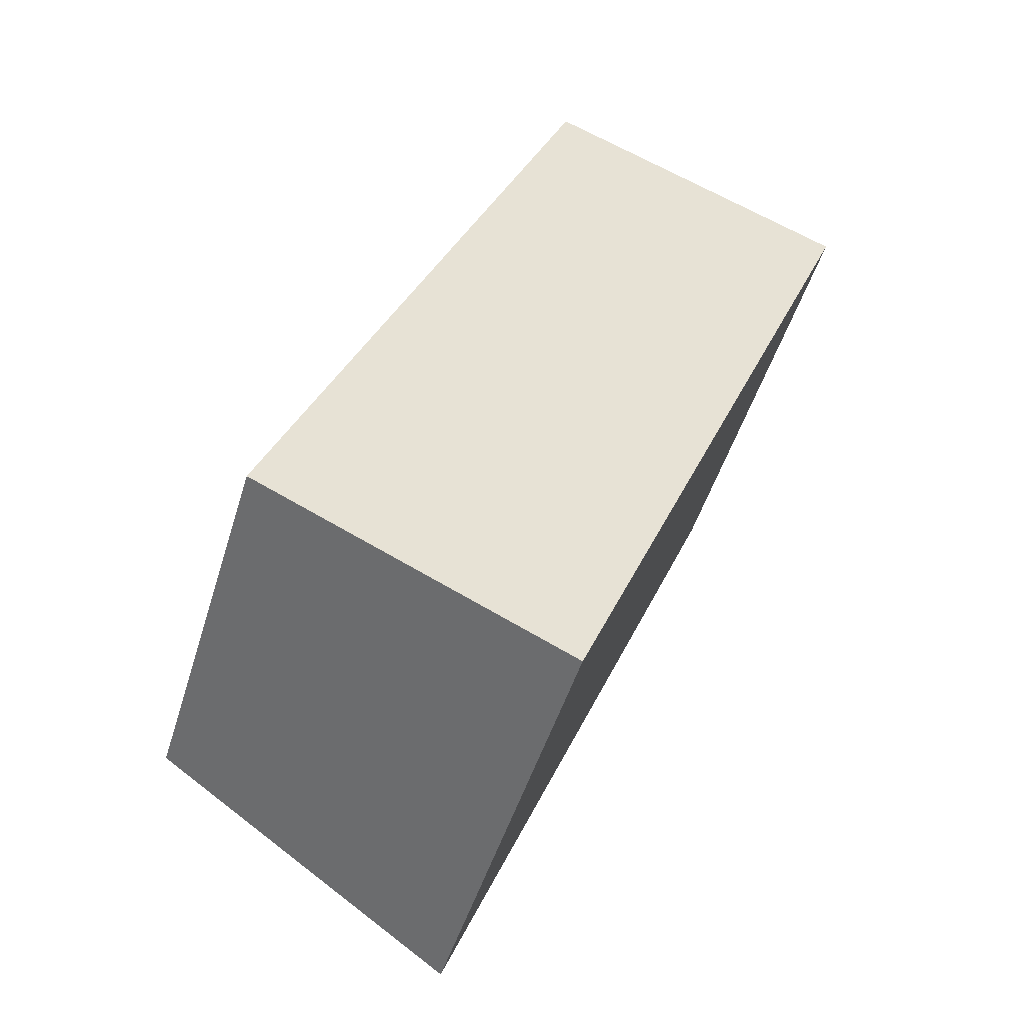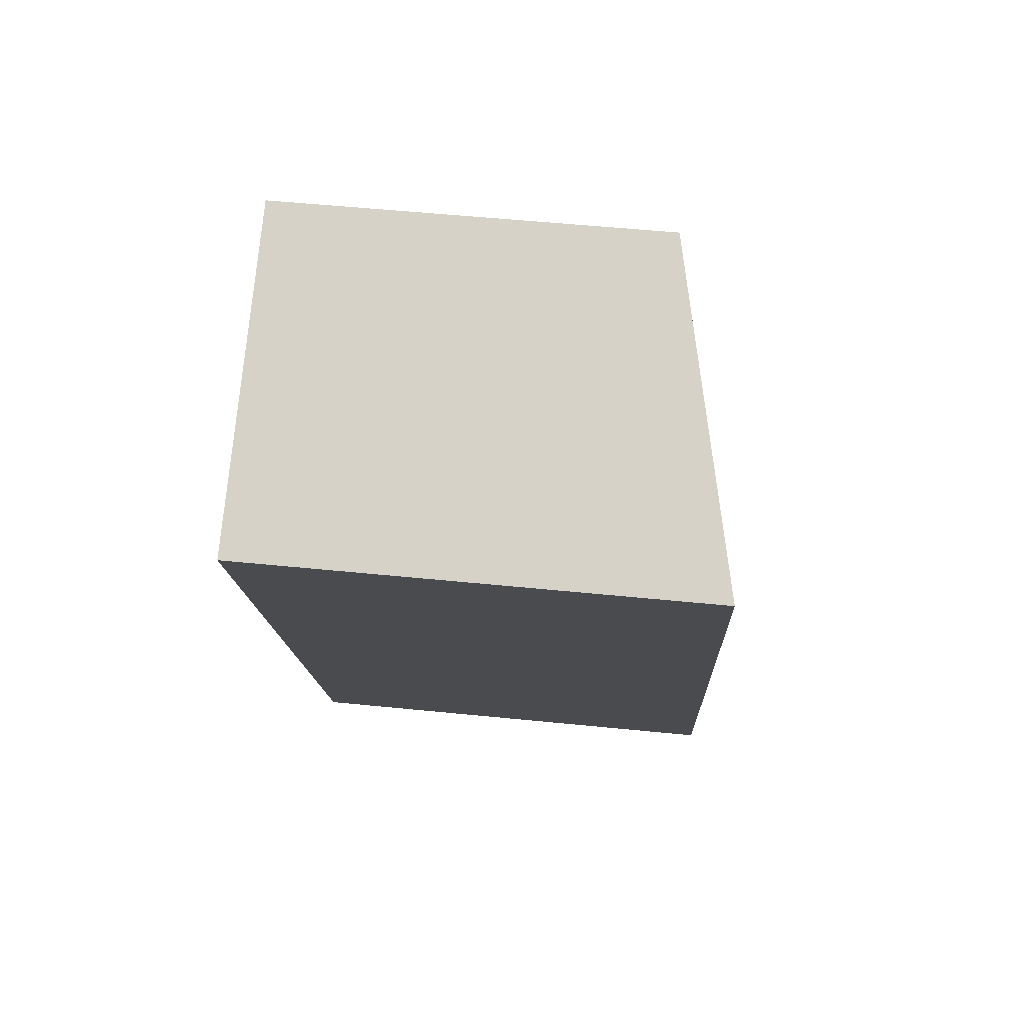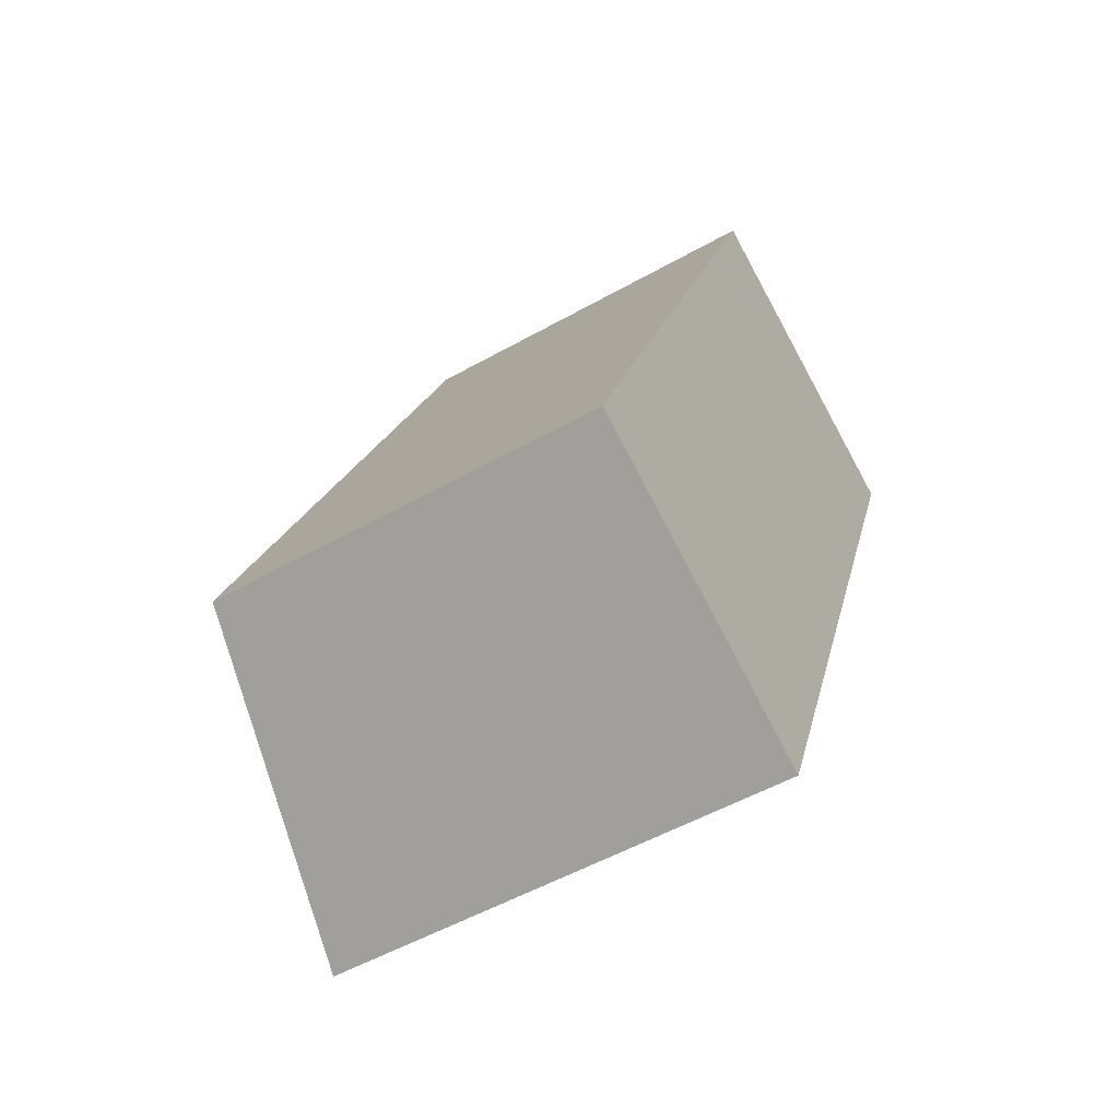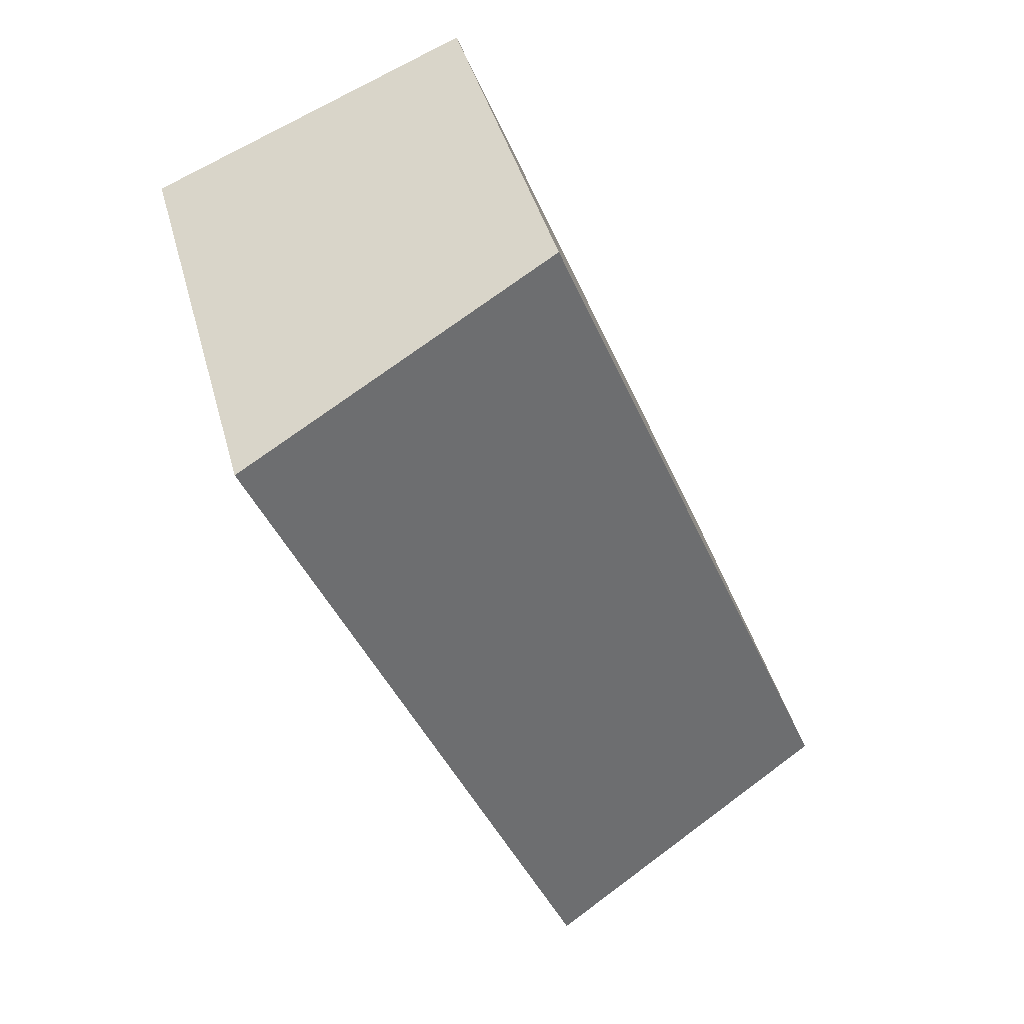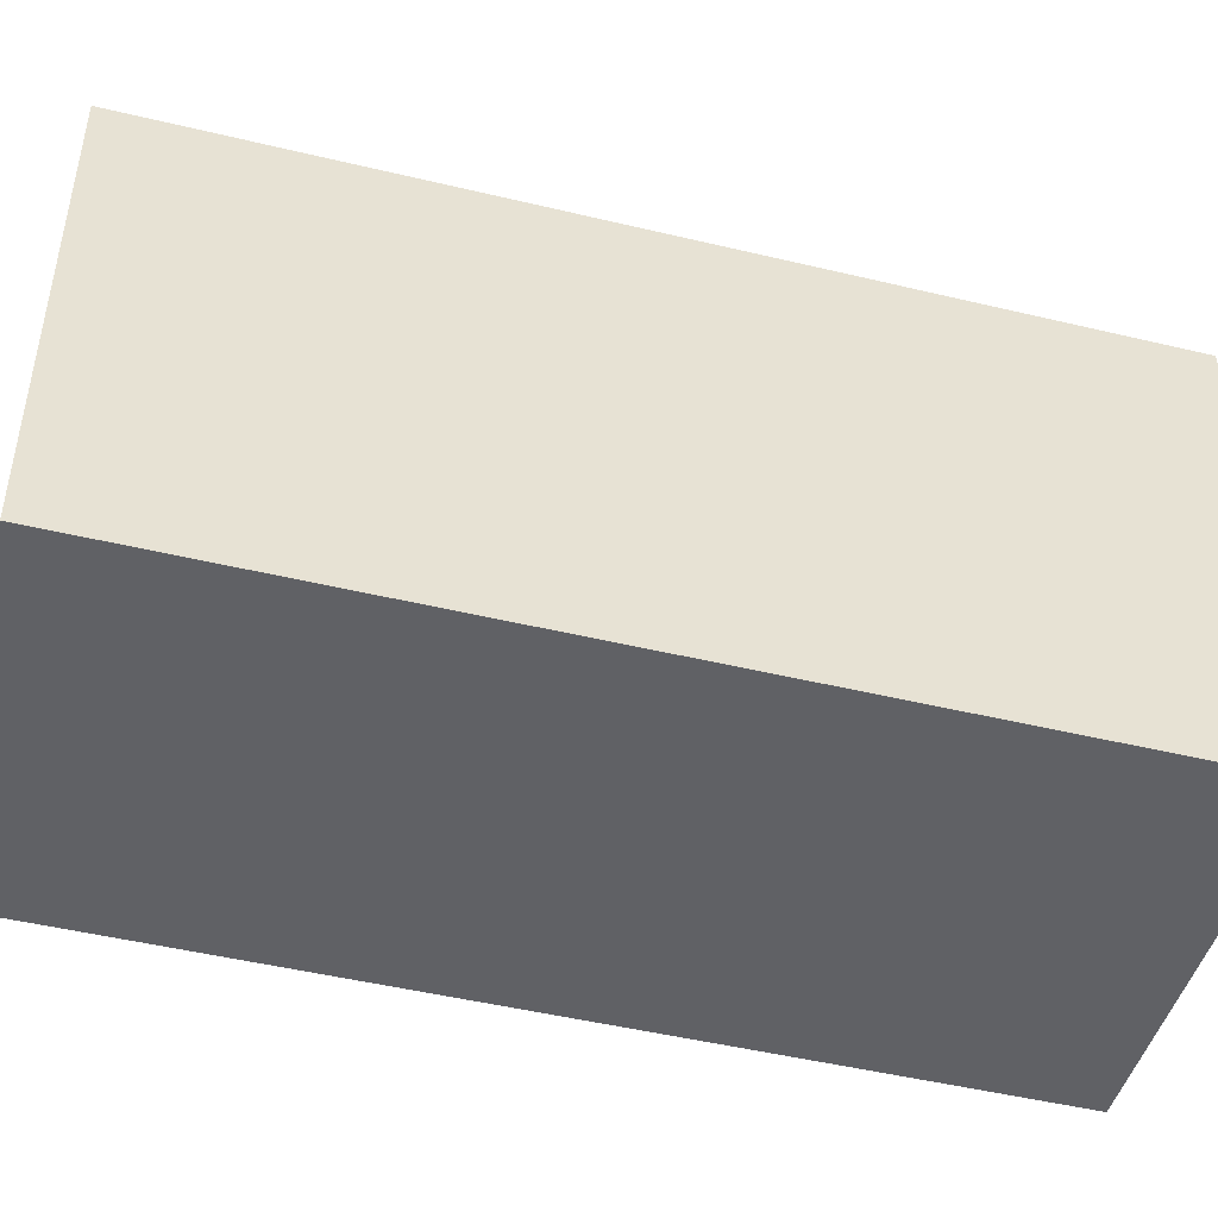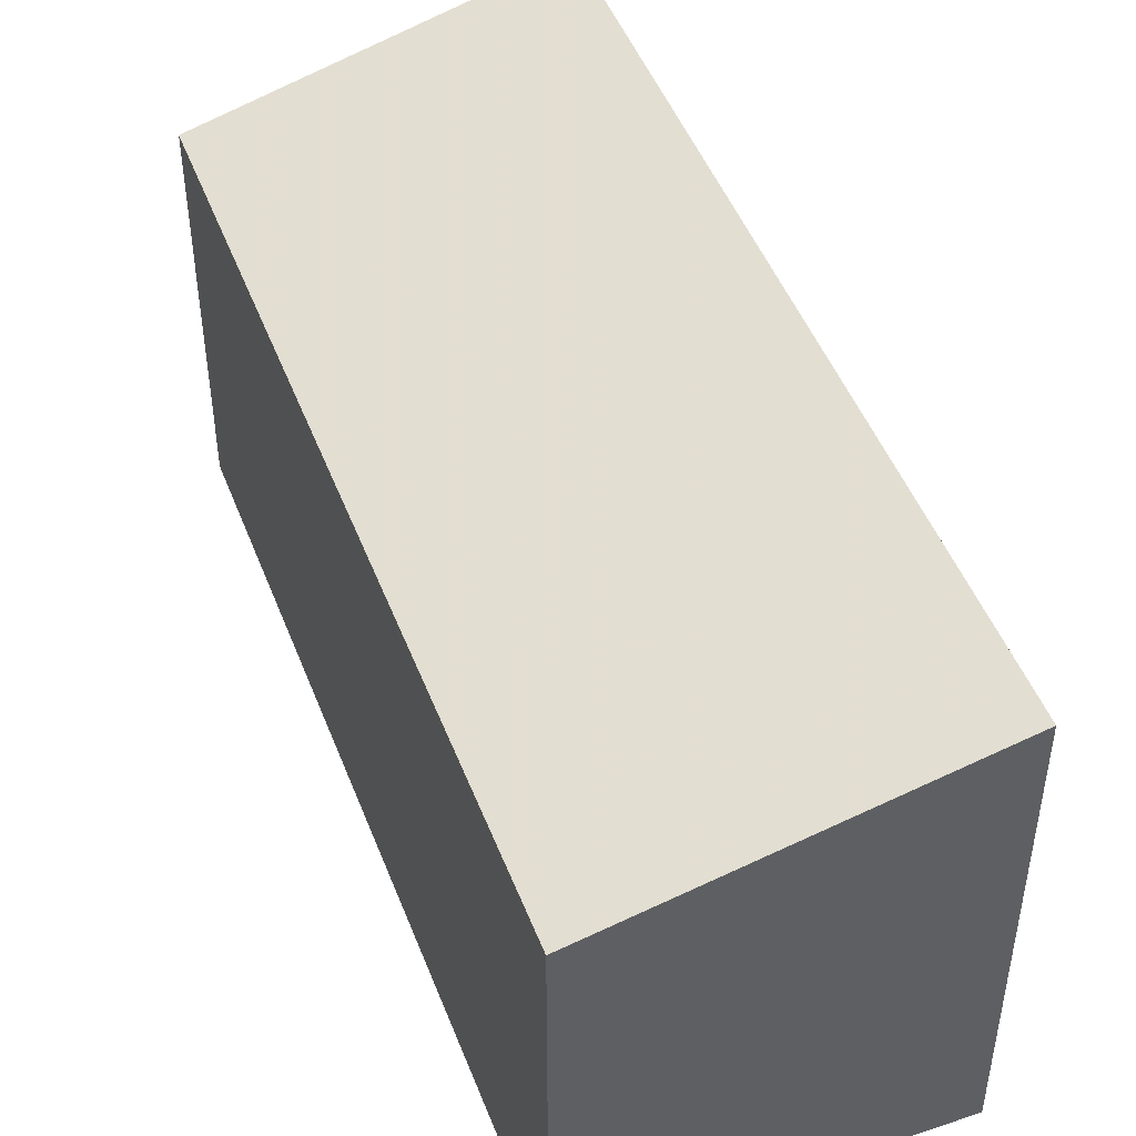
<metadata>
{"format":"obj","ext":"obj","renderer":"f3d","projection":"perspective","resolution":1024,"background":"white","views":[{"elev":-49.4,"azim":163.2,"up":"+Y"},{"elev":54.2,"azim":-83.9,"up":"+Y"},{"elev":-53.1,"azim":121.1,"up":"+Y"},{"elev":43.0,"azim":-14.9,"up":"+Y"},{"elev":-49.0,"azim":-82.6,"up":"+Z"},{"elev":48.6,"azim":-178.6,"up":"+Z"}]}
</metadata>
<code>
v -1204 -1143 2.219
v -1202 -1142 1.852
v -1201 -1146 1.841
v -1202 -1146 2.205
v -1202 -1142 1.852
v -1204 -1143 2.219
v -1204 -1143 0
v -1202 -1142 -2.22e-16
v -1201 -1146 1.841
v -1202 -1142 1.852
v -1202 -1142 -2.22e-16
v -1201 -1146 -2.22e-16
v -1202 -1146 2.205
v -1201 -1146 1.841
v -1201 -1146 -2.22e-16
v -1202 -1146 0
v -1204 -1143 2.219
v -1202 -1146 2.205
v -1202 -1146 0
v -1204 -1143 0
v -1204 -1143 0
v -1202 -1142 0
v -1201 -1146 0
v -1202 -1146 0
f 2 3 4 1
f 6 7 8 5
f 10 11 12 9
f 14 15 16 13
f 18 19 20 17
f 22 23 24 21

</code>
